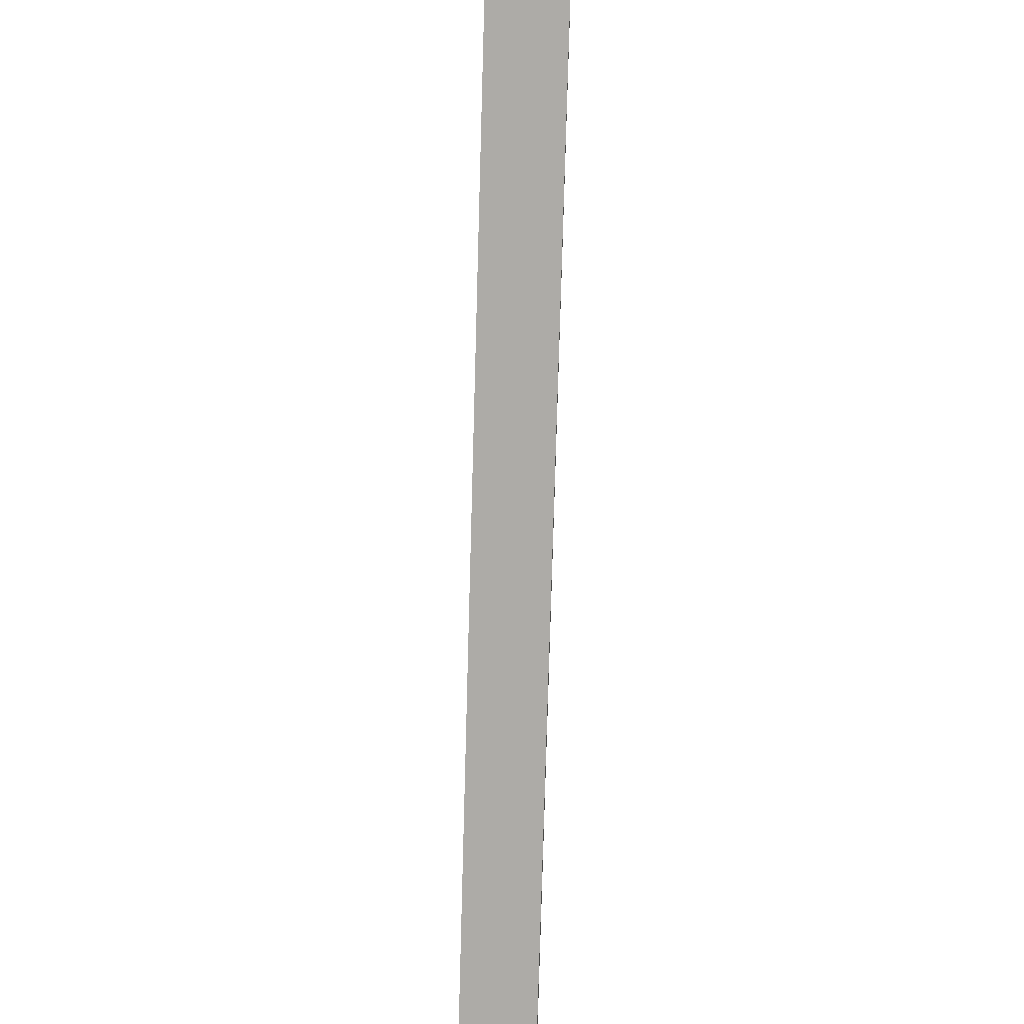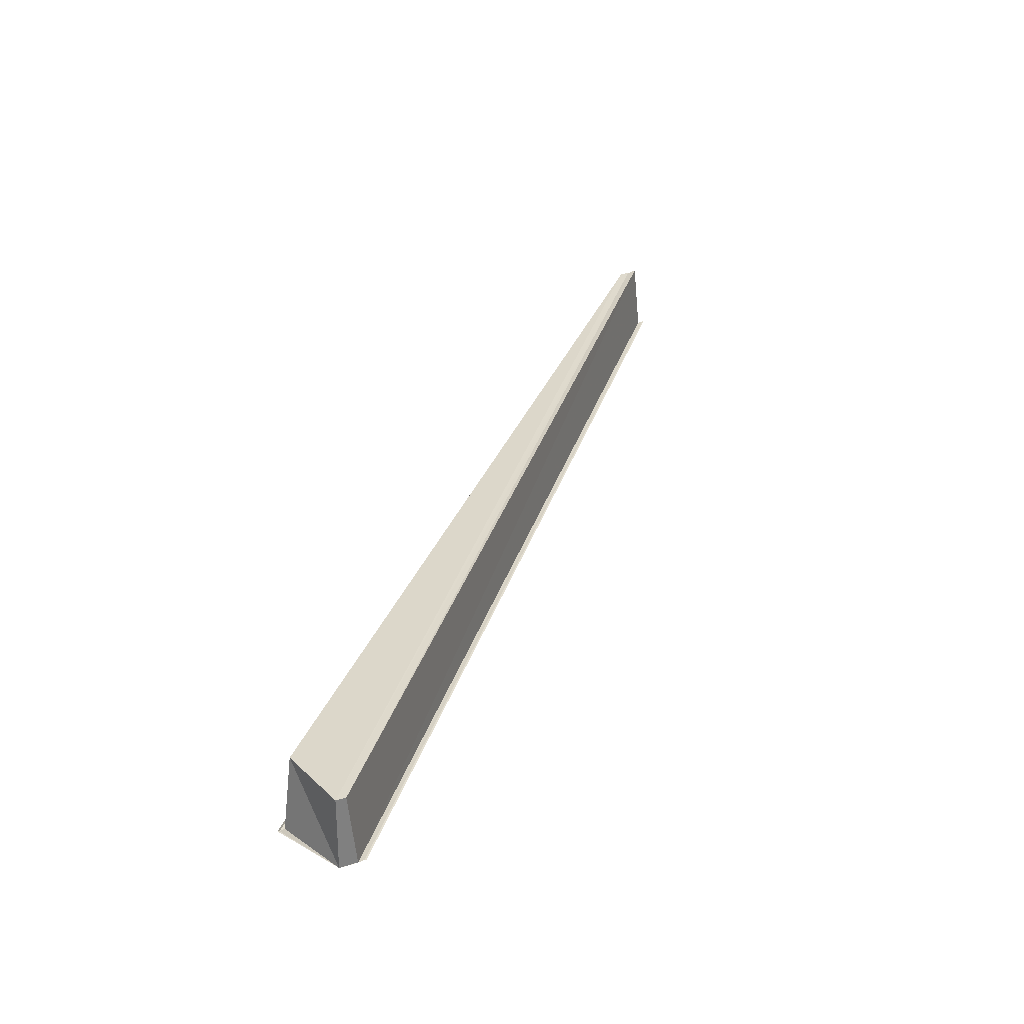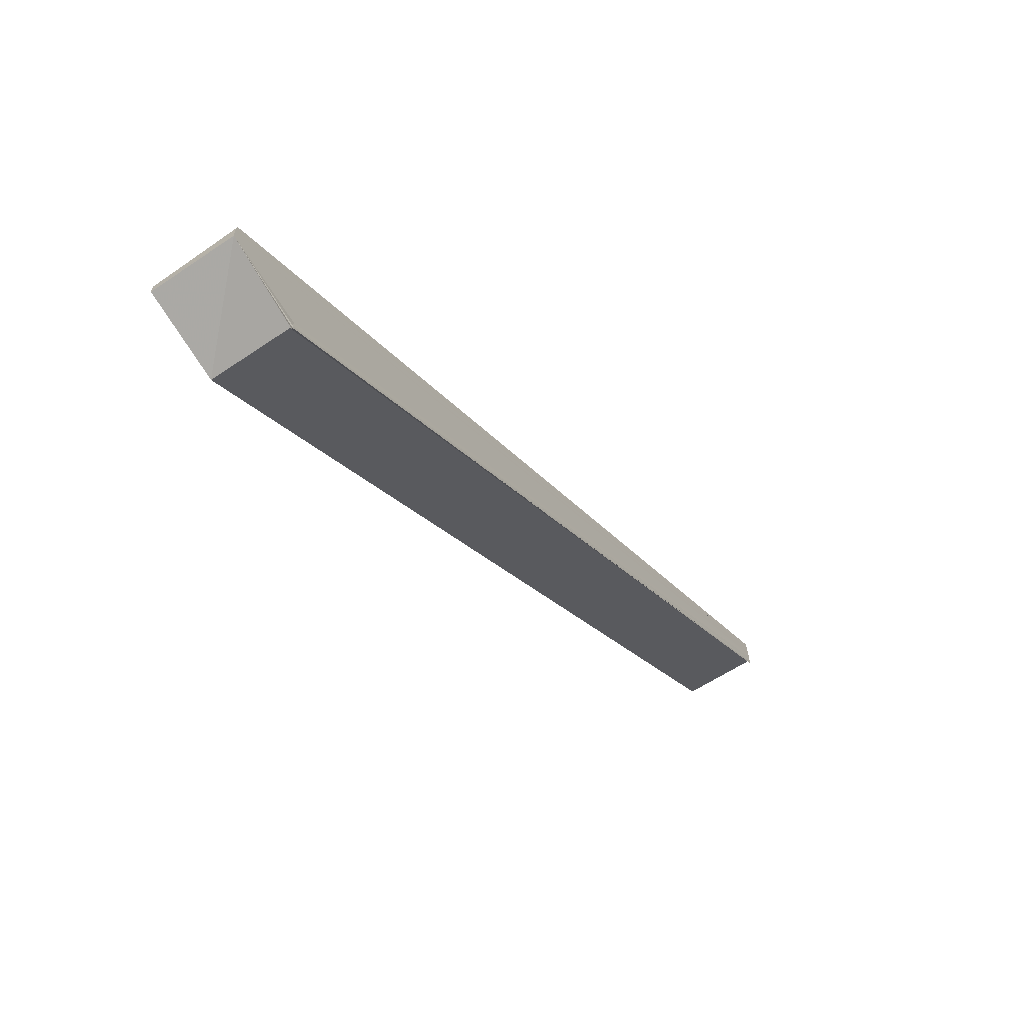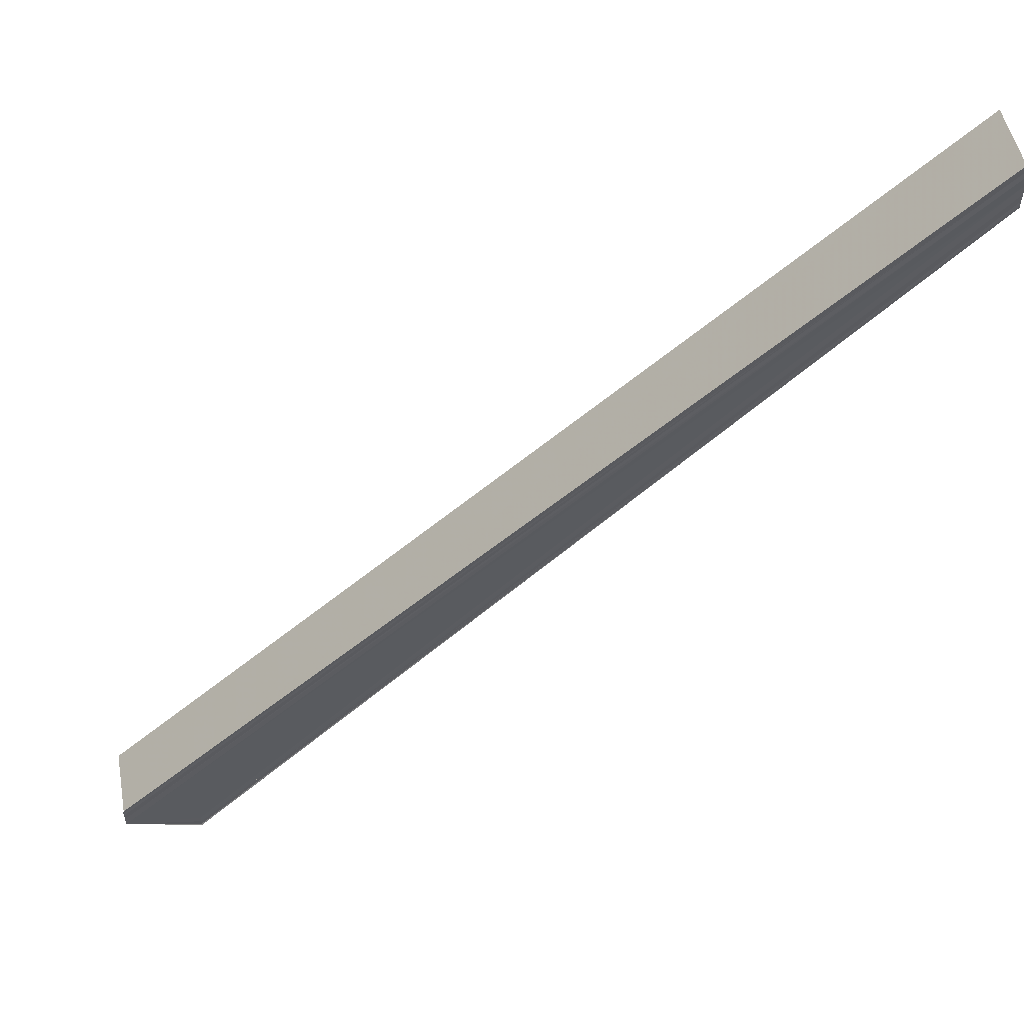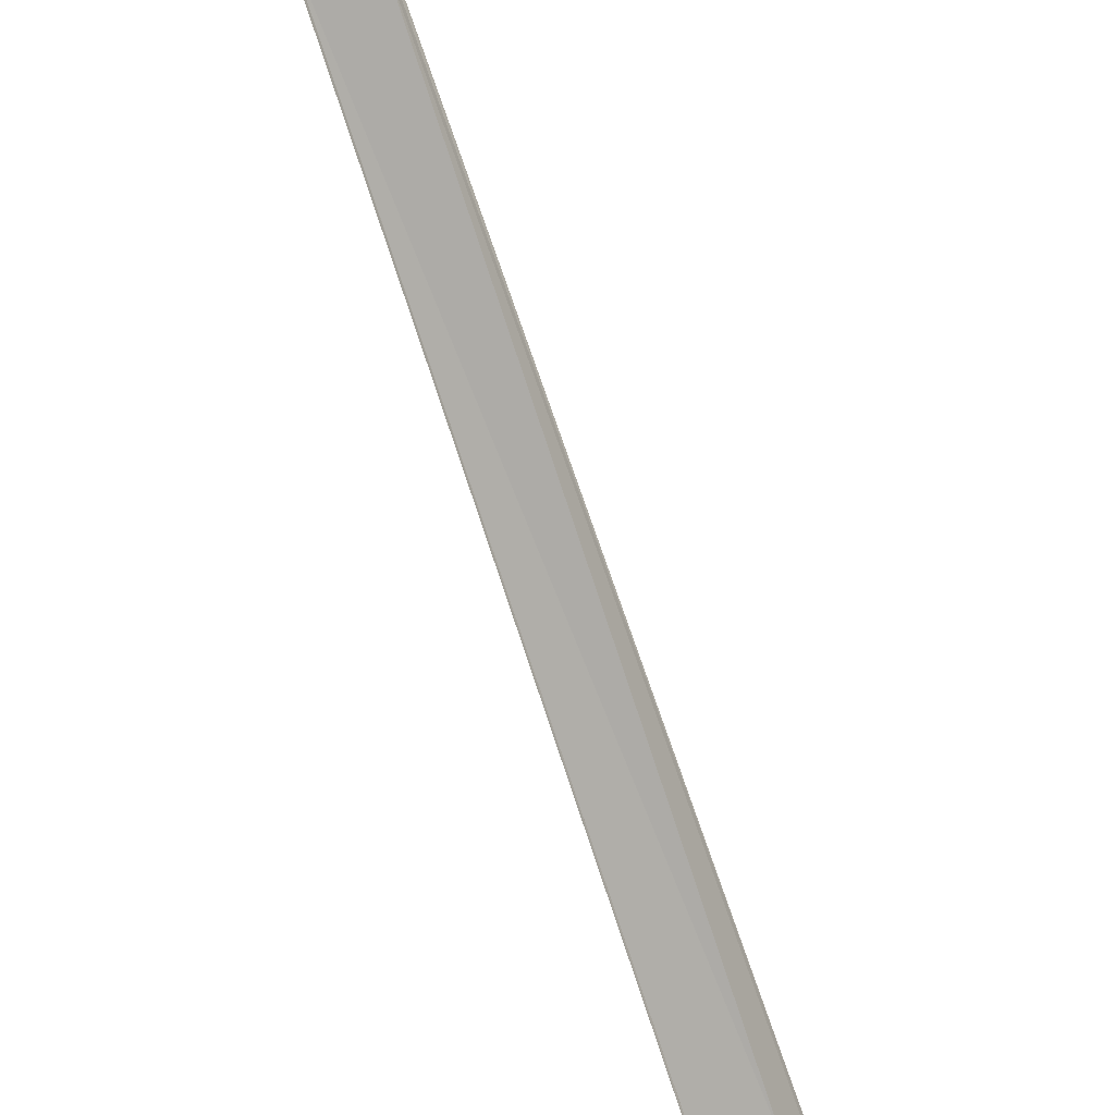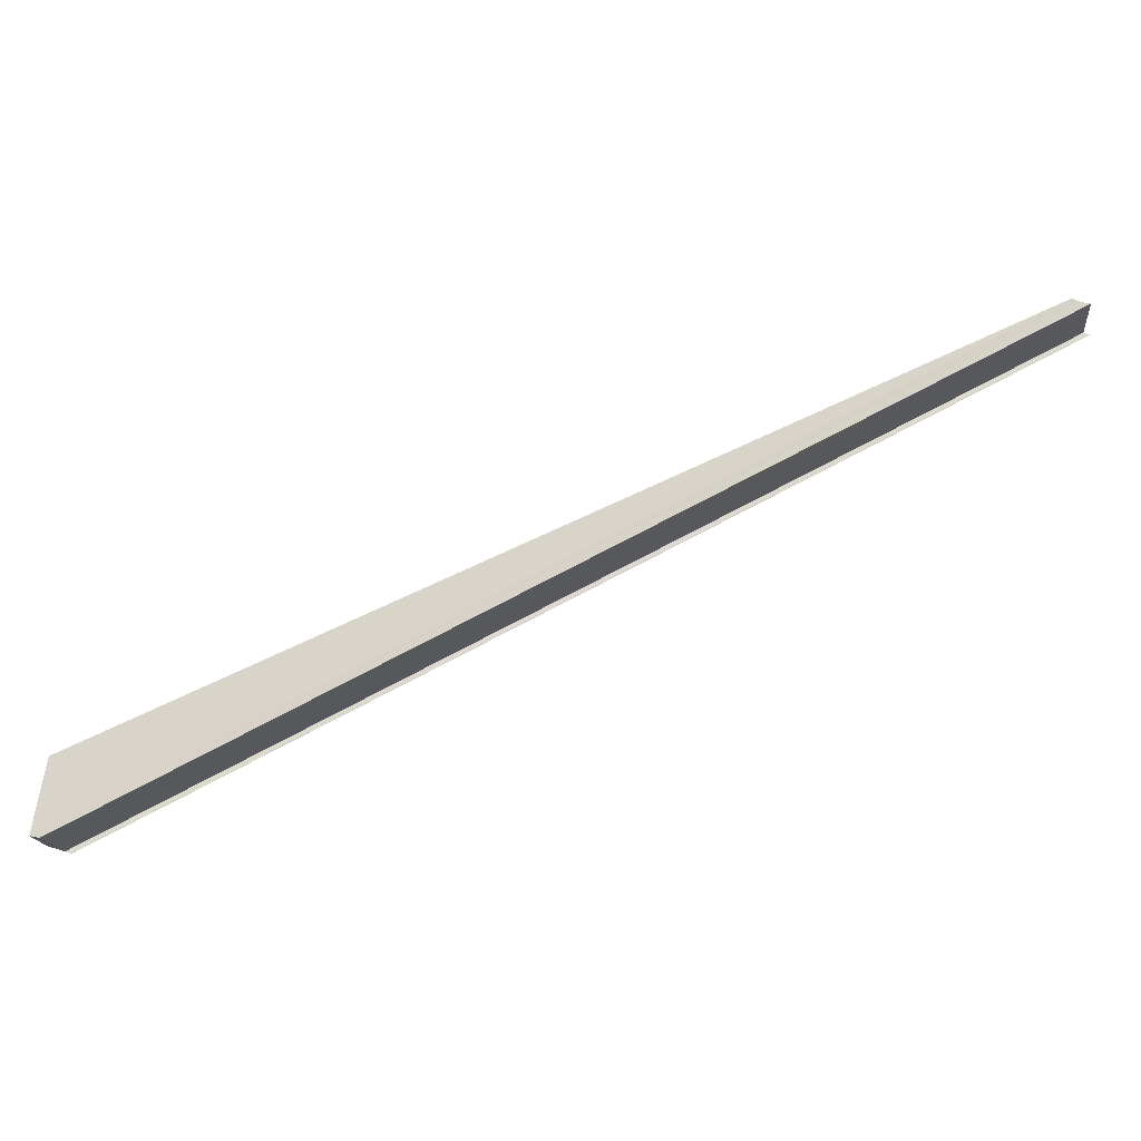
<metadata>
{"format":"obj","ext":"obj","renderer":"f3d","projection":"perspective","resolution":1024,"background":"white","views":[{"elev":58.4,"azim":-87.7,"up":"+Z"},{"elev":30.5,"azim":-118.6,"up":"+Y"},{"elev":-69.6,"azim":-55.5,"up":"+Z"},{"elev":54.4,"azim":-10.5,"up":"+Z"},{"elev":-38.4,"azim":117.9,"up":"+Z"},{"elev":75.9,"azim":-71.6,"up":"+Y"}]}
</metadata>
<code>
o 9816
v 2244 1856 7.254
v 2244 1856 7.253
v 2244 1856 7.36
v 2244 1856 7.257
v 2244 1856 7.255
v 2244 1856 7.255
v 2244 1856 7.362
v 2244 1856 7.257
v 2244 1856 7.363
v 2244 1856 7.363
v 2244 1856 7.258
v 2244 1856 7.364
v 2244 1856 7.257
v 2244 1856 7.258
v 2244 1856 7.257
v 2244 1856 7.252
v 2244 1856 7.359
v 2244 1856 7.252
v 2244 1856 7.358
v 2244 1856 7.254
v 2244 1856 7.252
v 2244 1856 7.254
v 2244 1856 7.253
v 2244 1856 7.357
v 2244 1856 7.358
v 2244 1856 7.251
v 2244 1856 7.251
v 2244 1856 7.251
v 2244 1856 7.357
v 2244 1856 7.358
v 2244 1856 7.359
v 2244 1856 7.359
v 2244 1856 7.36
v 2244 1856 7.362
v 2244 1856 7.363
v 2244 1856 7.362
v 2244 1856 7.255
v 2244 1856 7.363
v 2244 1856 7.257
v 2244 1856 7.363
v 2244 1856 7.257
v 2244 1856 7.257
v 2244 1856 7.258
v 2244 1856 7.364
v 2244 1856 7.257
v 2244 1856 7.363
v 2244 1856 7.252
v 2244 1856 7.251
v 2244 1856 7.358
v 2244 1856 7.251
v 2244 1856 7.357
v 2244 1856 7.251
v 2244 1856 7.357
v 2244 1856 7.252
v 2244 1856 7.253
v 2244 1856 7.254
v 2244 1856 7.255
v 2244 1856 7.254
v 2244 1856 7.36
v 2244 1856 7.362
v 2244 1856 7.359
v 2244 1856 7.254
v 2244 1856 7.253
v 2244 1856 7.254
v 2244 1856 7.255
v 2244 1856 7.36
v 2244 1856 7.254
v 2244 1856 7.251
v 2244 1856 7.252
v 2244 1856 7.251
v 2244 1856 7.252
v 2244 1856 7.251
v 2244 1856 7.251
f 1 2 3
f 1 4 5
f 6 4 7
f 7 8 9
f 10 8 9
f 10 11 12
f 13 14 10
f 13 15 10
f 2 16 17
f 3 2 17
f 17 18 19
f 20 21 2
f 20 22 23
f 24 18 25
f 26 21 24
f 26 27 24
f 24 28 29
f 30 23 31
f 3 30 32
f 3 31 33
f 3 33 34
f 3 34 35
f 36 1 3
f 37 1 36
f 38 37 36
f 39 37 40
f 41 42 40
f 43 42 44
f 40 45 46
f 44 45 46
f 47 48 49
f 50 48 51
f 51 52 53
f 49 52 53
f 54 55 49
f 56 55 54
f 56 57 58
f 59 57 60
f 61 62 59
f 63 64 61
f 64 65 66
f 67 68 69
f 67 68 70
f 67 71 72
f 67 73 72

</code>
